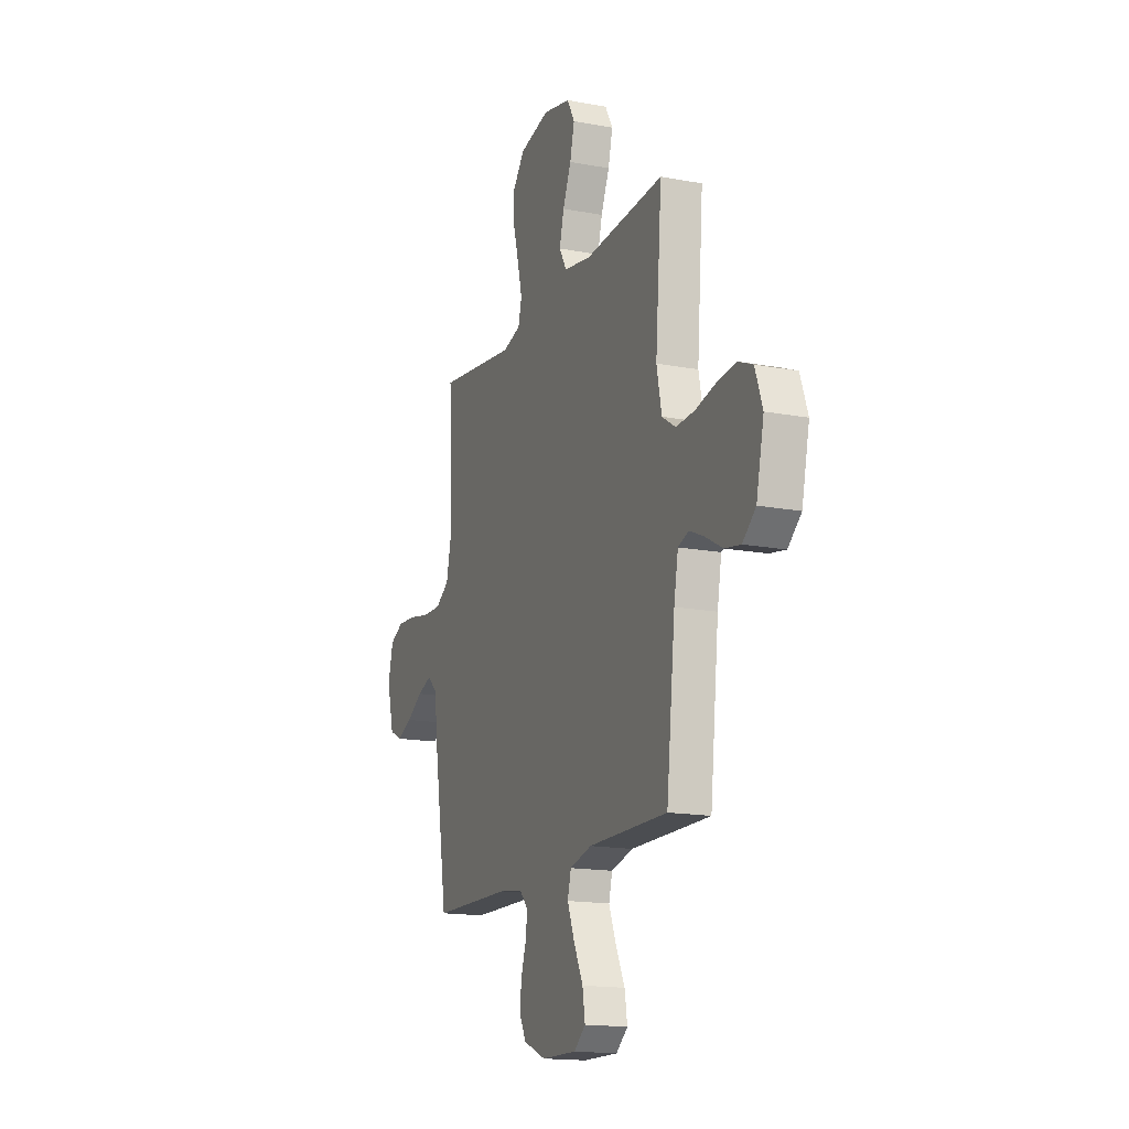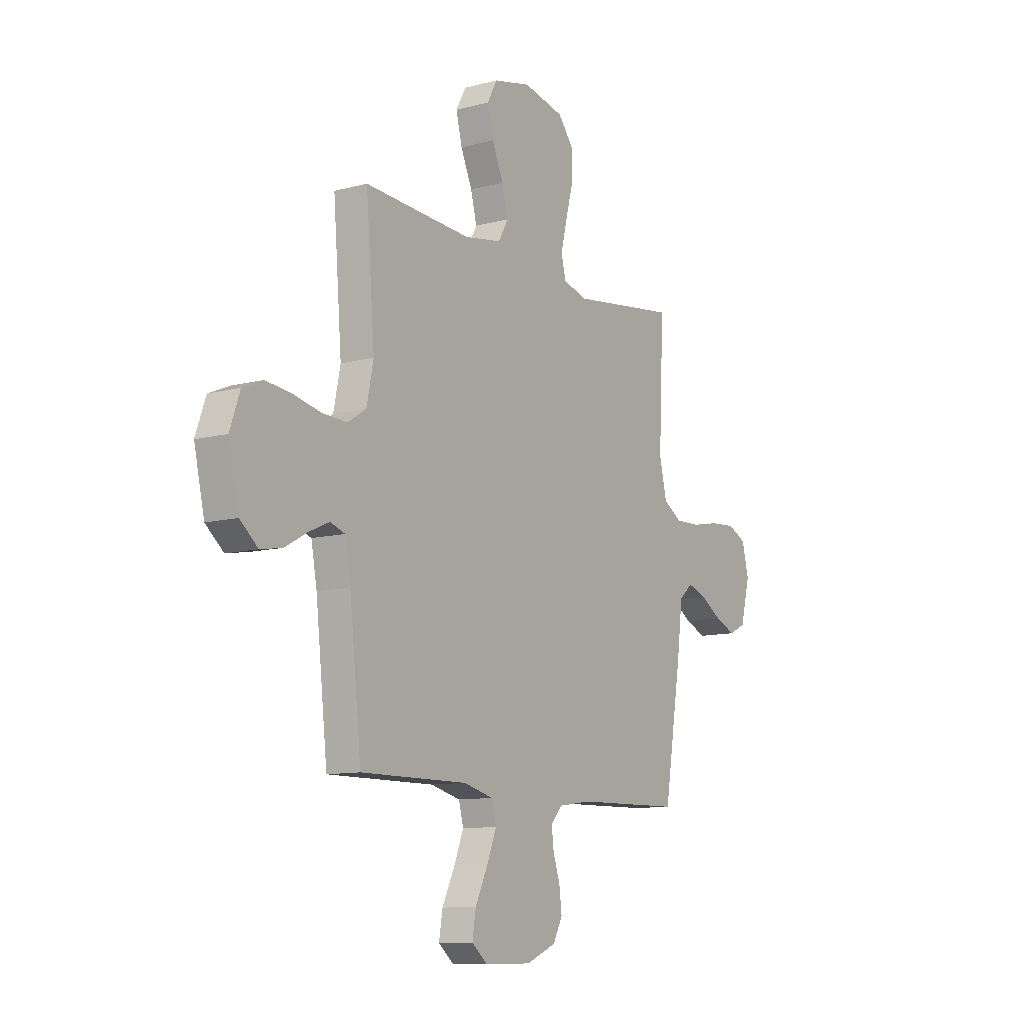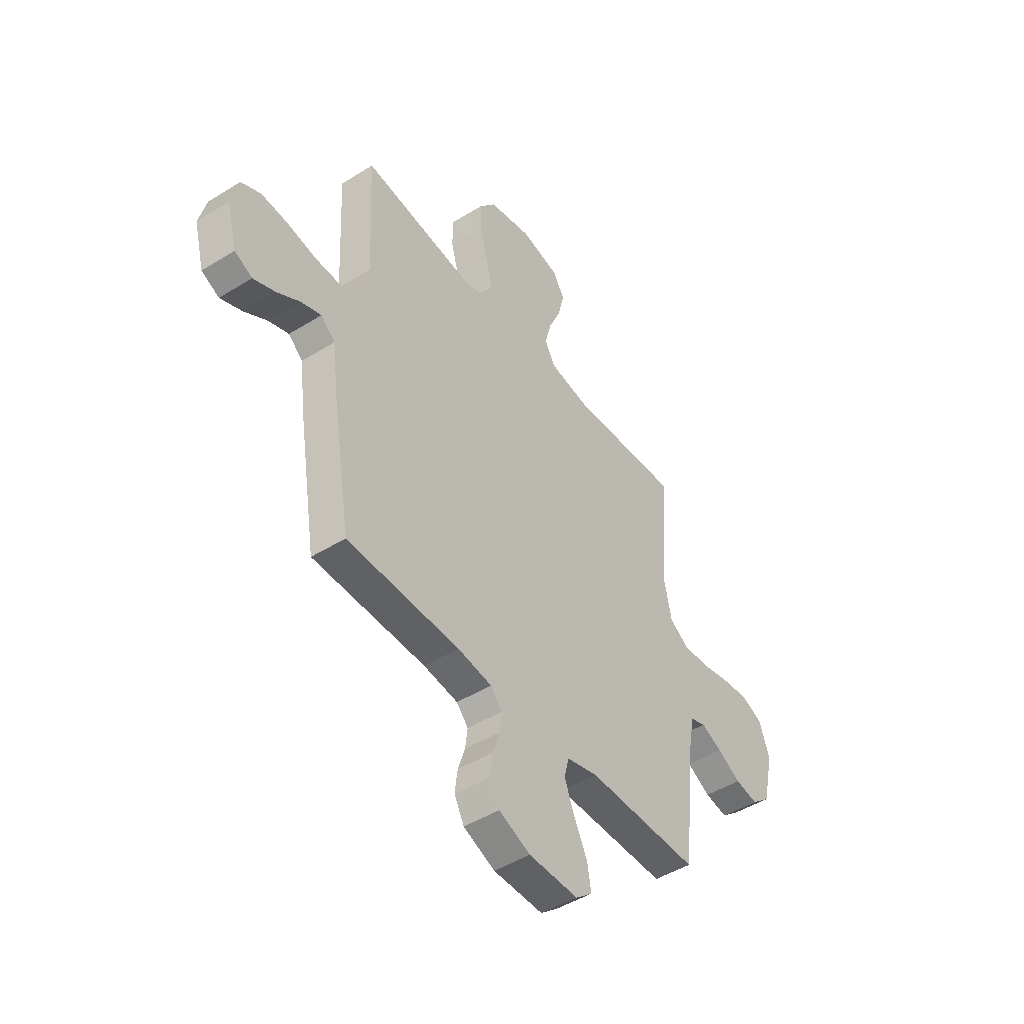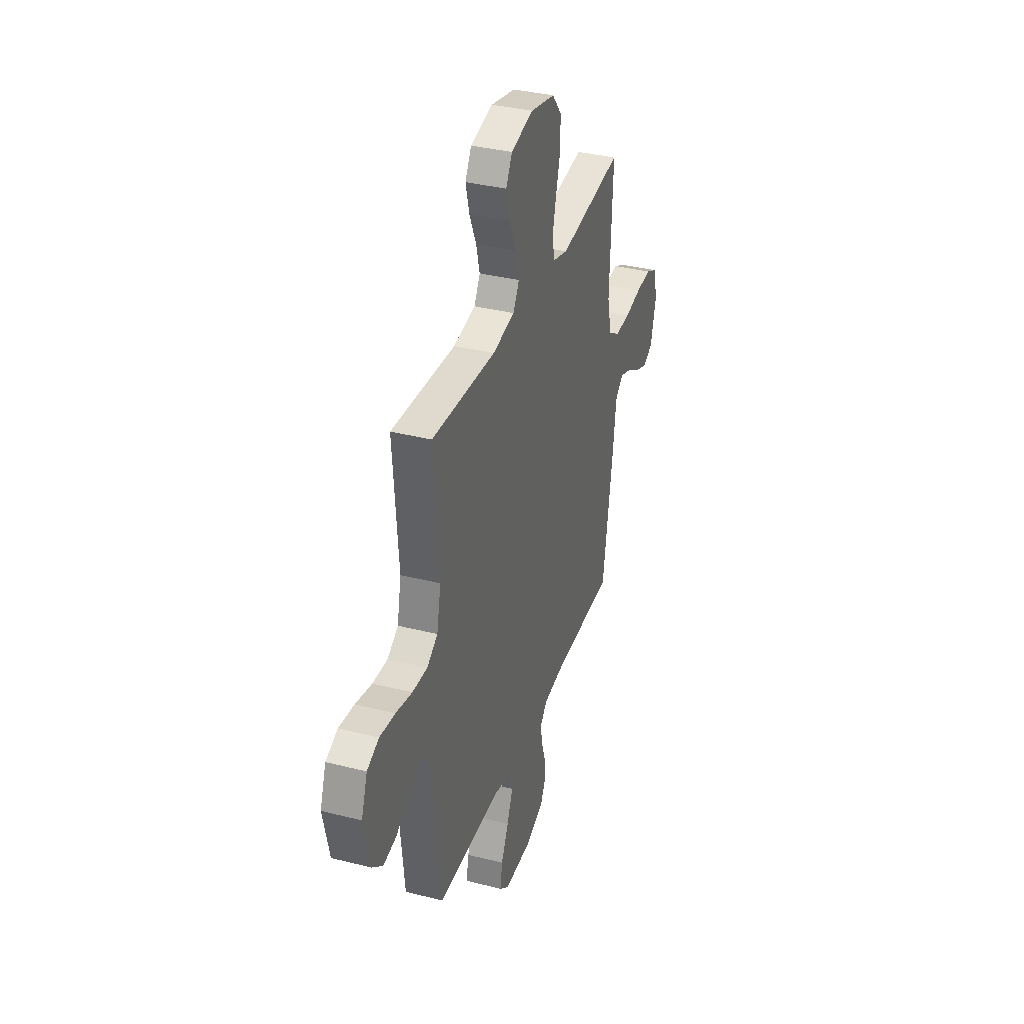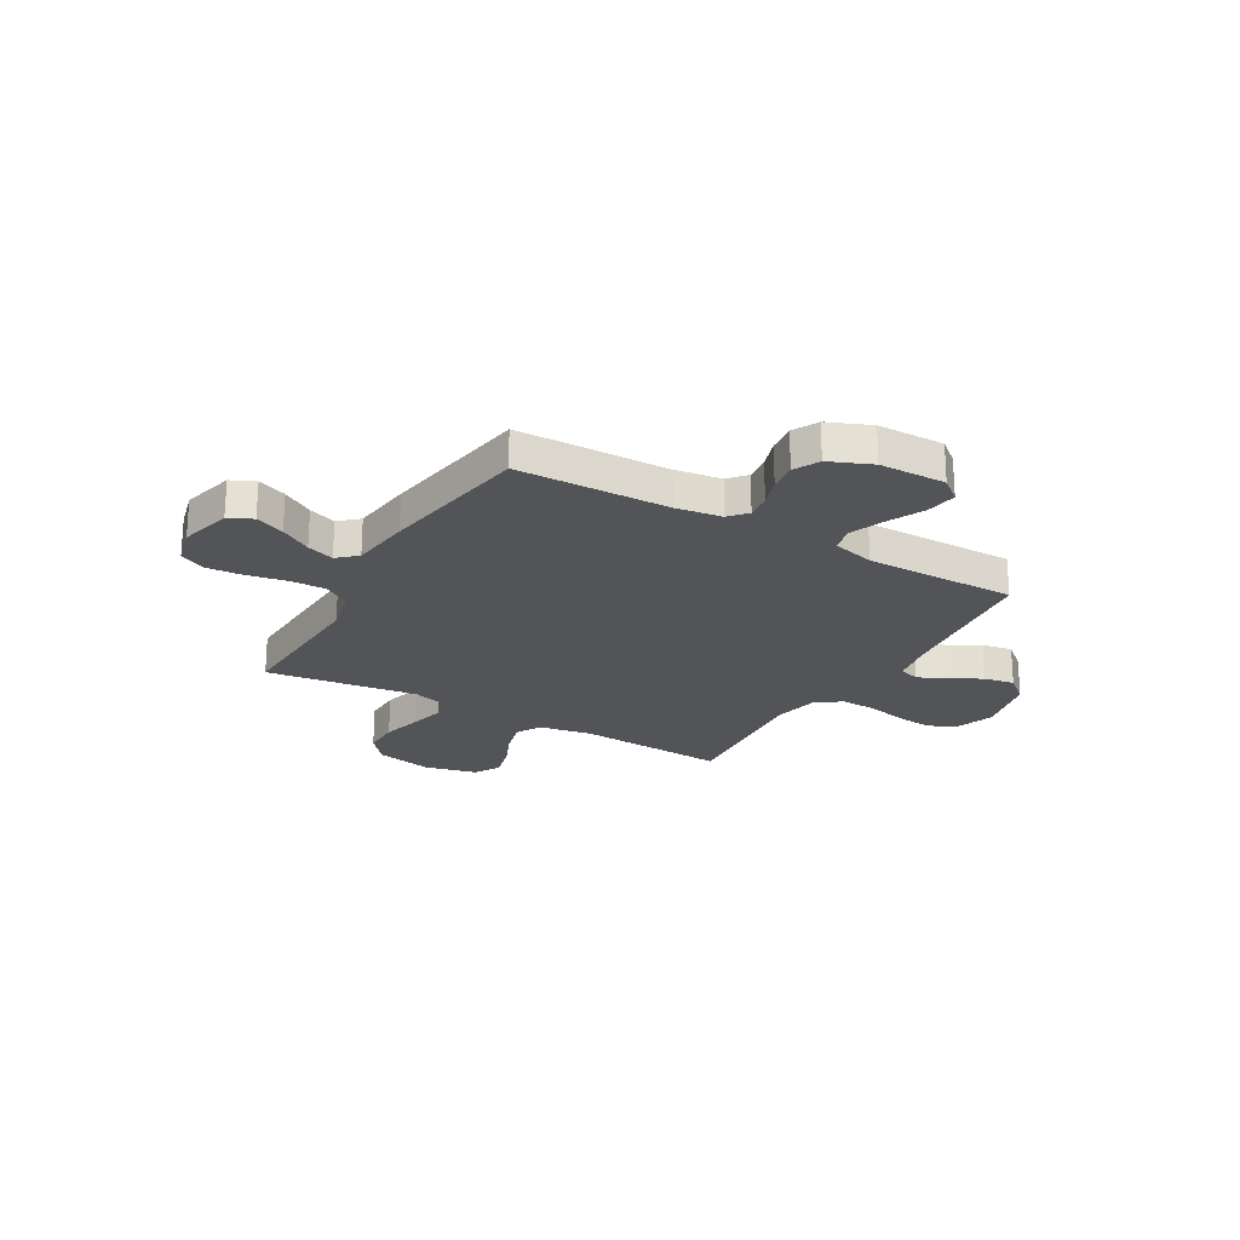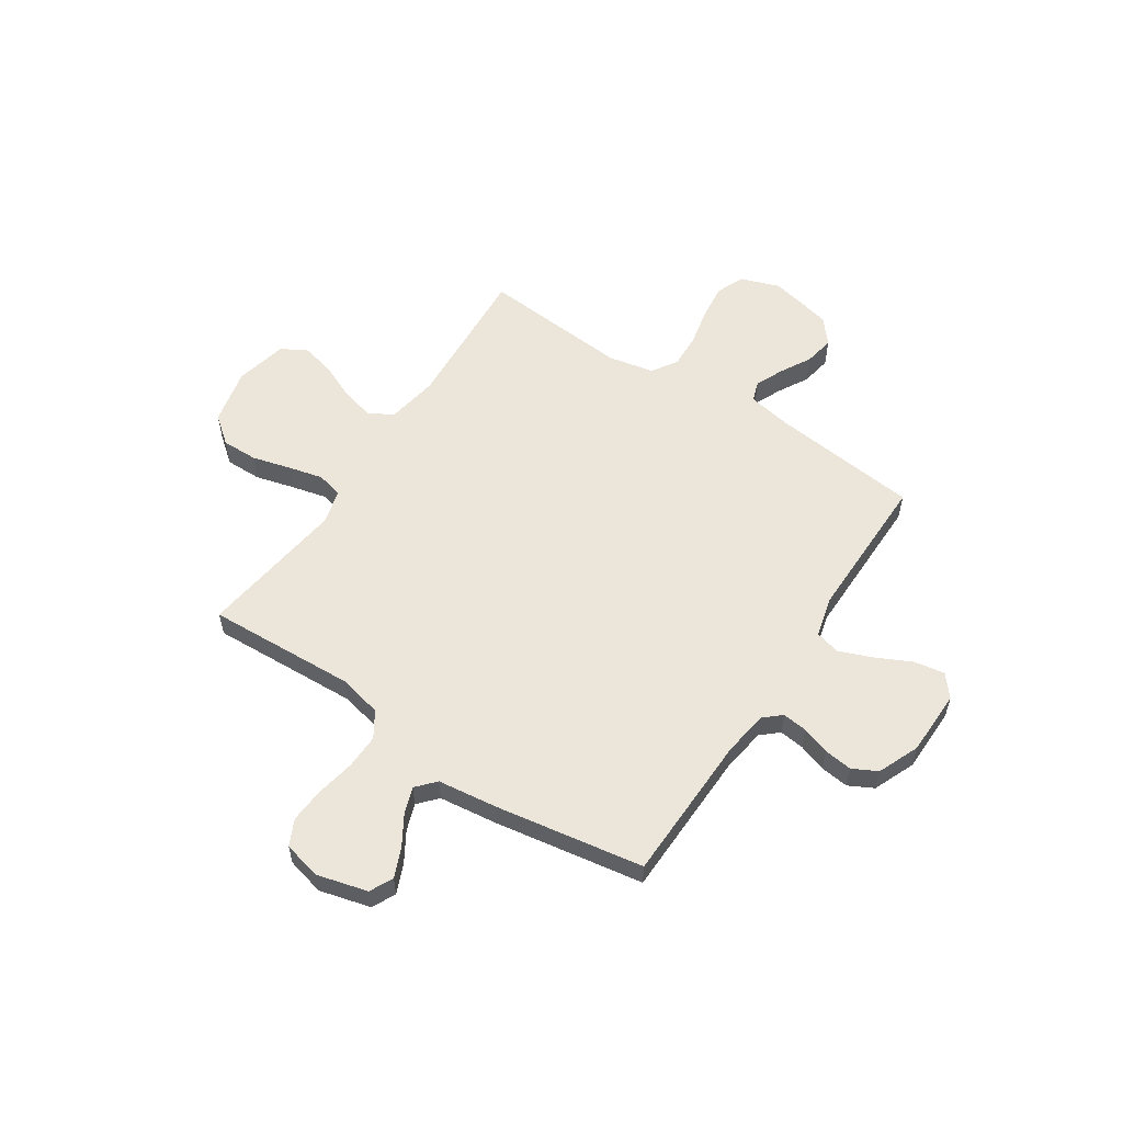
<metadata>
{"format":"obj","ext":"obj","renderer":"f3d","projection":"perspective","resolution":1024,"background":"white","views":[{"elev":-16.2,"azim":-111.3,"up":"+Z"},{"elev":-10.6,"azim":-56.5,"up":"+Z"},{"elev":-46.6,"azim":125.4,"up":"+Z"},{"elev":35.6,"azim":-71.5,"up":"+Z"},{"elev":-23.1,"azim":150.0,"up":"+Y"},{"elev":56.8,"azim":123.4,"up":"+Y"}]}
</metadata>
<code>
v -0.5 0.07 0.5
v -0.2 0.07 0.482
v -0.096 0.07 0.5
v -0.068 0.07 0.549
v -0.085 0.07 0.615
v -0.117 0.07 0.688
v -0.134 0.07 0.756
v -0.105 0.07 0.808
v 0 0.07 0.832
v 0.114 0.07 0.807
v 0.158 0.07 0.752
v 0.157 0.07 0.679
v 0.136 0.07 0.601
v 0.119 0.07 0.531
v 0.132 0.07 0.479
v 0.2 0.07 0.46
v 0.5 0.07 0.5
v 0.486 0.07 0.2
v 0.506 0.07 0.112
v 0.558 0.07 0.079
v 0.629 0.07 0.081
v 0.707 0.07 0.096
v 0.778 0.07 0.101
v 0.83 0.07 0.076
v 0.849 0.07 0
v 0.822 0.07 -0.103
v 0.775 0.07 -0.126
v 0.717 0.07 -0.102
v 0.656 0.07 -0.065
v 0.602 0.07 -0.046
v 0.564 0.07 -0.08
v 0.549 0.07 -0.2
v 0.5 0.07 -0.5
v 0.2 0.07 -0.507
v 0.109 0.07 -0.52
v 0.078 0.07 -0.555
v 0.084 0.07 -0.605
v 0.103 0.07 -0.662
v 0.11 0.07 -0.719
v 0.084 0.07 -0.769
v 0 0.07 -0.804
v -0.132 0.07 -0.806
v -0.176 0.07 -0.77
v -0.166 0.07 -0.709
v -0.131 0.07 -0.637
v -0.104 0.07 -0.569
v -0.117 0.07 -0.519
v -0.2 0.07 -0.498
v -0.5 0.07 -0.5
v -0.533 0.07 -0.2
v -0.549 0.07 -0.113
v -0.59 0.07 -0.099
v -0.646 0.07 -0.124
v -0.709 0.07 -0.159
v -0.77 0.07 -0.17
v -0.82 0.07 -0.128
v -0.849 0.07 0
v -0.821 0.07 0.079
v -0.765 0.07 0.103
v -0.693 0.07 0.095
v -0.616 0.07 0.078
v -0.546 0.07 0.075
v -0.495 0.07 0.108
v -0.476 0.07 0.2
v -0.5 0 0.5
v -0.2 0 0.482
v -0.096 0 0.5
v -0.068 0 0.549
v -0.085 0 0.615
v -0.117 0 0.688
v -0.134 0 0.756
v -0.105 0 0.808
v 0 0 0.832
v 0.114 0 0.807
v 0.158 0 0.752
v 0.157 0 0.679
v 0.136 0 0.601
v 0.119 0 0.531
v 0.132 0 0.479
v 0.2 0 0.46
v 0.5 0 0.5
v 0.486 0 0.2
v 0.506 0 0.112
v 0.558 0 0.079
v 0.629 0 0.081
v 0.707 0 0.096
v 0.778 0 0.101
v 0.83 0 0.076
v 0.849 0 0
v 0.822 0 -0.103
v 0.775 0 -0.126
v 0.717 0 -0.102
v 0.656 0 -0.065
v 0.602 0 -0.046
v 0.564 0 -0.08
v 0.549 0 -0.2
v 0.5 0 -0.5
v 0.2 0 -0.507
v 0.109 0 -0.52
v 0.078 0 -0.555
v 0.084 0 -0.605
v 0.103 0 -0.662
v 0.11 0 -0.719
v 0.084 0 -0.769
v 0 0 -0.804
v -0.132 0 -0.806
v -0.176 0 -0.77
v -0.166 0 -0.709
v -0.131 0 -0.637
v -0.104 0 -0.569
v -0.117 0 -0.519
v -0.2 0 -0.498
v -0.5 0 -0.5
v -0.533 0 -0.2
v -0.549 0 -0.113
v -0.59 0 -0.099
v -0.646 0 -0.124
v -0.709 0 -0.159
v -0.77 0 -0.17
v -0.82 0 -0.128
v -0.849 0 0
v -0.821 0 0.079
v -0.765 0 0.103
v -0.693 0 0.095
v -0.616 0 0.078
v -0.546 0 0.075
v -0.495 0 0.108
v -0.476 0 0.2
f 58 59 60 61
f 58 61 62
f 57 58 62
f 56 57 62
f 53 54 55 56
f 52 53 56 62
f 51 52 62 63
f 48 49 50
f 47 48 50 51
f 42 43 44 45
f 42 45 46
f 41 42 46
f 40 41 46 47
f 37 38 39 40
f 36 37 40 47
f 31 32 33 34
f 31 34 35
f 26 27 28 29
f 26 29 30
f 25 26 30
f 24 25 30
f 21 22 23 24
f 20 21 24 30
f 19 20 30 31
f 16 17 18
f 15 16 18 19
f 10 11 12 13
f 10 13 14
f 9 10 14
f 8 9 14 15
f 5 6 7 8
f 4 5 8 15
f 64 1 2
f 63 64 2 3
f 35 36 47 51
f 35 51 63 3
f 15 19 31 35
f 3 4 15 35
f 125 124 123 122
f 126 125 122
f 126 122 121
f 126 121 120
f 120 119 118 117
f 126 120 117 116
f 127 126 116 115
f 114 113 112
f 115 114 112 111
f 109 108 107 106
f 110 109 106
f 110 106 105
f 111 110 105 104
f 104 103 102 101
f 111 104 101 100
f 98 97 96 95
f 99 98 95
f 93 92 91 90
f 94 93 90
f 94 90 89
f 94 89 88
f 88 87 86 85
f 94 88 85 84
f 95 94 84 83
f 82 81 80
f 83 82 80 79
f 77 76 75 74
f 78 77 74
f 78 74 73
f 79 78 73 72
f 72 71 70 69
f 79 72 69 68
f 66 65 128
f 67 66 128 127
f 115 111 100 99
f 67 127 115 99
f 99 95 83 79
f 99 79 68 67
f 1 65 66 2
f 2 66 67 3
f 3 67 68 4
f 4 68 69 5
f 5 69 70 6
f 6 70 71 7
f 7 71 72 8
f 8 72 73 9
f 9 73 74 10
f 10 74 75 11
f 11 75 76 12
f 12 76 77 13
f 13 77 78 14
f 14 78 79 15
f 15 79 80 16
f 16 80 81 17
f 17 81 82 18
f 18 82 83 19
f 19 83 84 20
f 20 84 85 21
f 21 85 86 22
f 22 86 87 23
f 23 87 88 24
f 24 88 89 25
f 25 89 90 26
f 26 90 91 27
f 27 91 92 28
f 28 92 93 29
f 29 93 94 30
f 30 94 95 31
f 31 95 96 32
f 32 96 97 33
f 33 97 98 34
f 34 98 99 35
f 35 99 100 36
f 36 100 101 37
f 37 101 102 38
f 38 102 103 39
f 39 103 104 40
f 40 104 105 41
f 41 105 106 42
f 42 106 107 43
f 43 107 108 44
f 44 108 109 45
f 45 109 110 46
f 46 110 111 47
f 47 111 112 48
f 48 112 113 49
f 49 113 114 50
f 50 114 115 51
f 51 115 116 52
f 52 116 117 53
f 53 117 118 54
f 54 118 119 55
f 55 119 120 56
f 56 120 121 57
f 57 121 122 58
f 58 122 123 59
f 59 123 124 60
f 60 124 125 61
f 61 125 126 62
f 62 126 127 63
f 63 127 128 64
f 64 128 65 1

</code>
